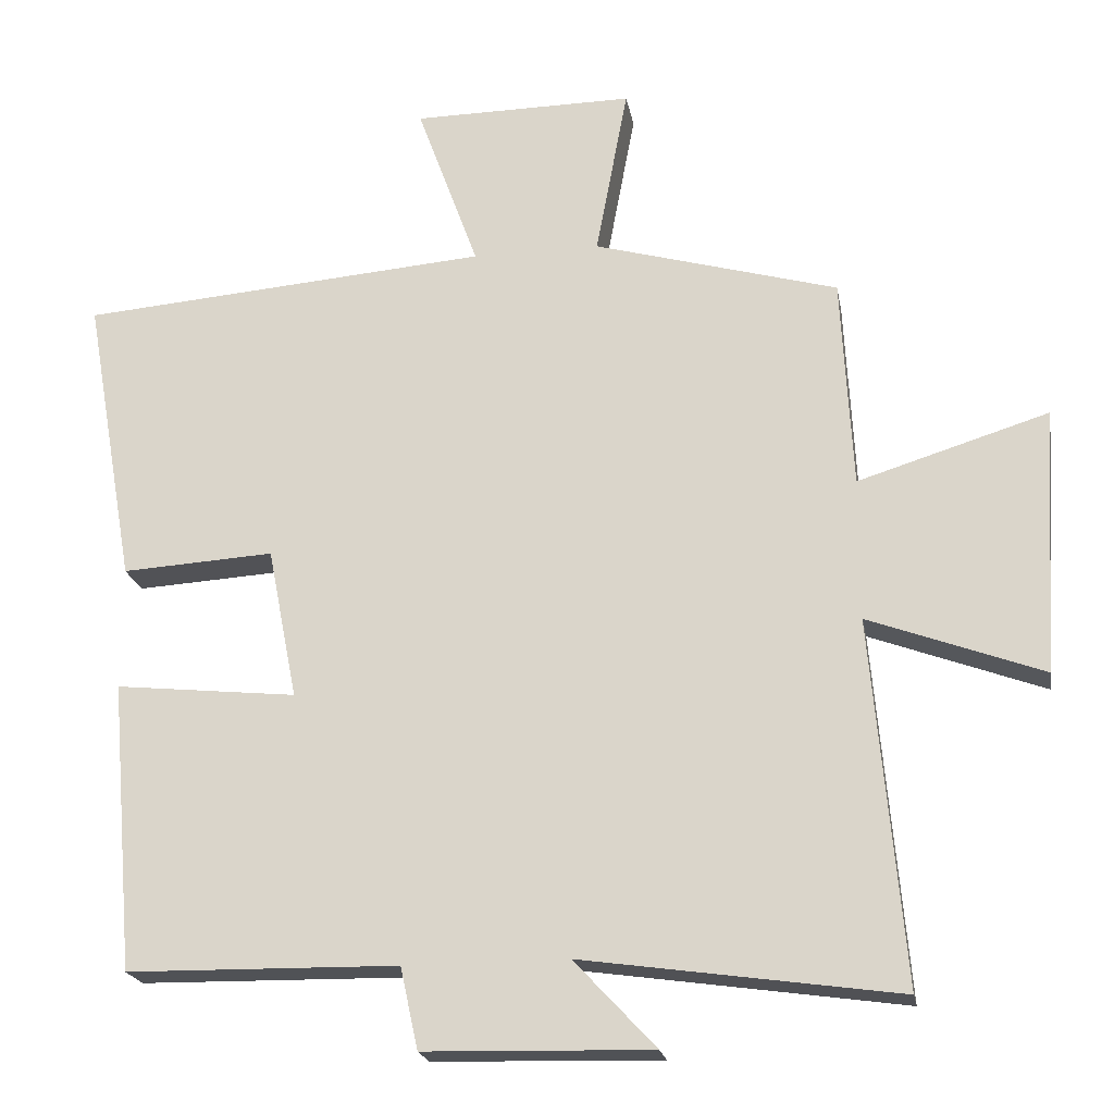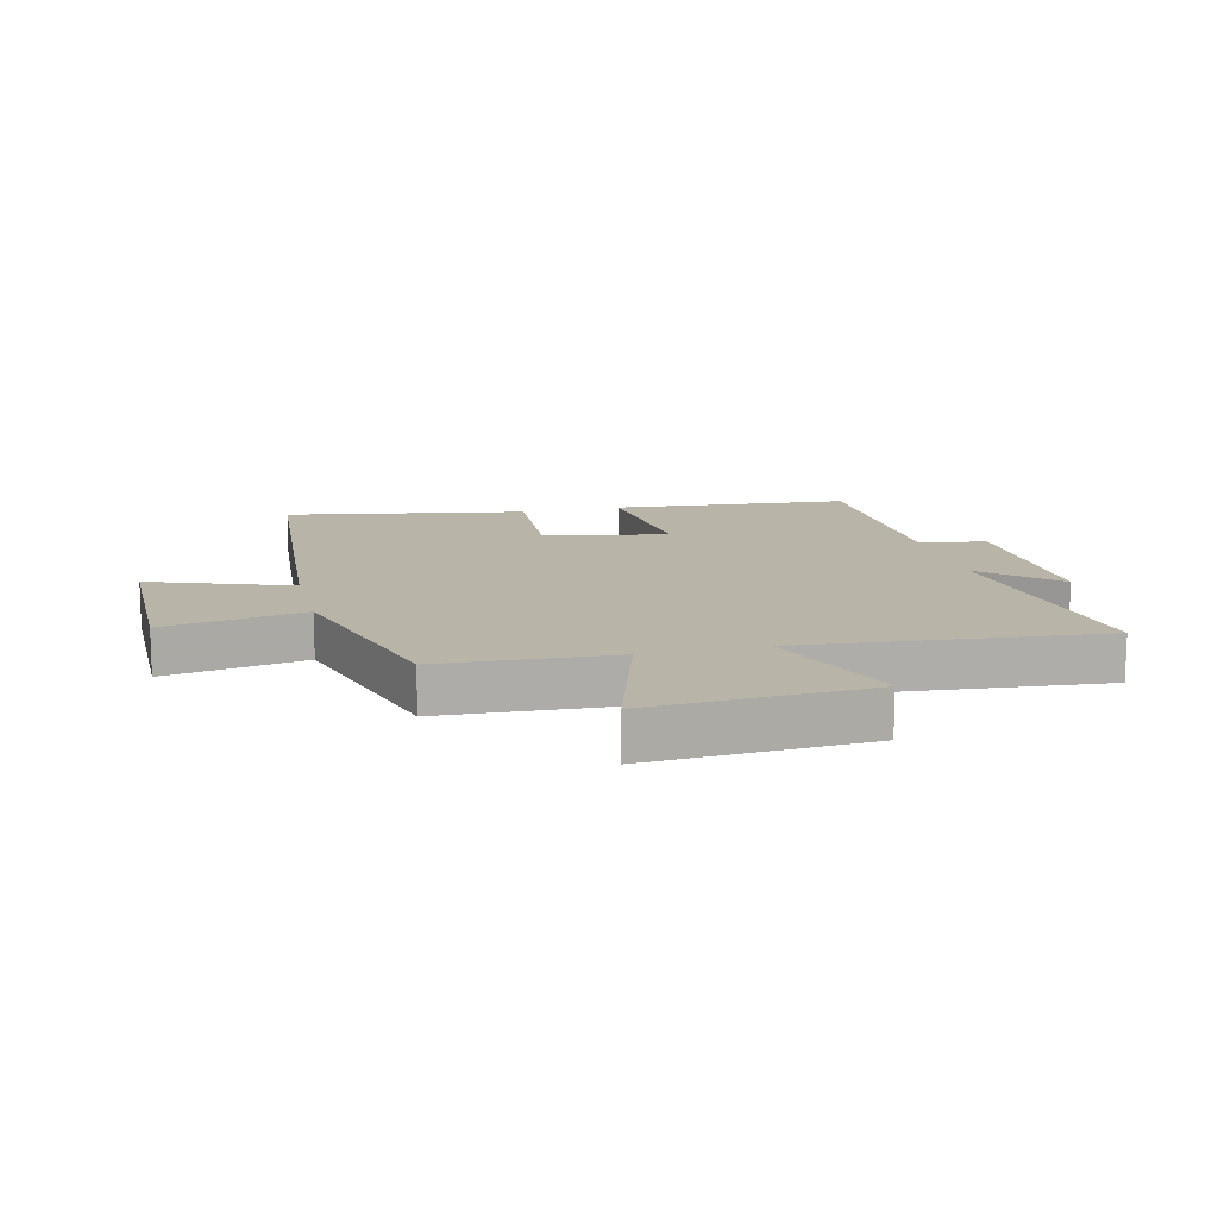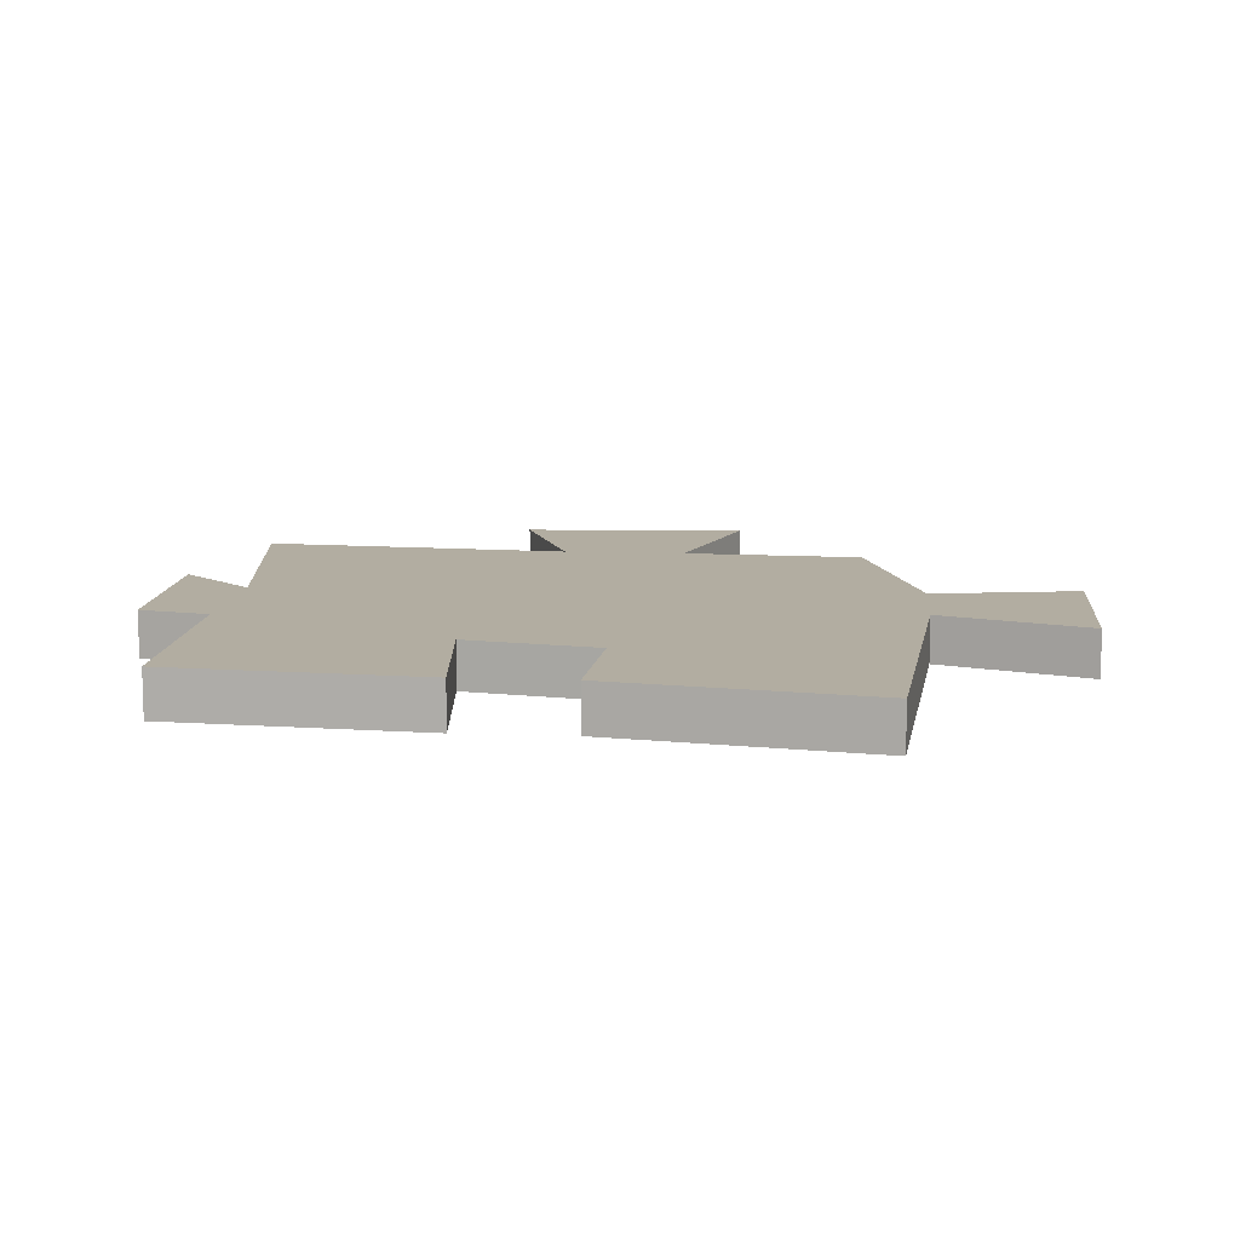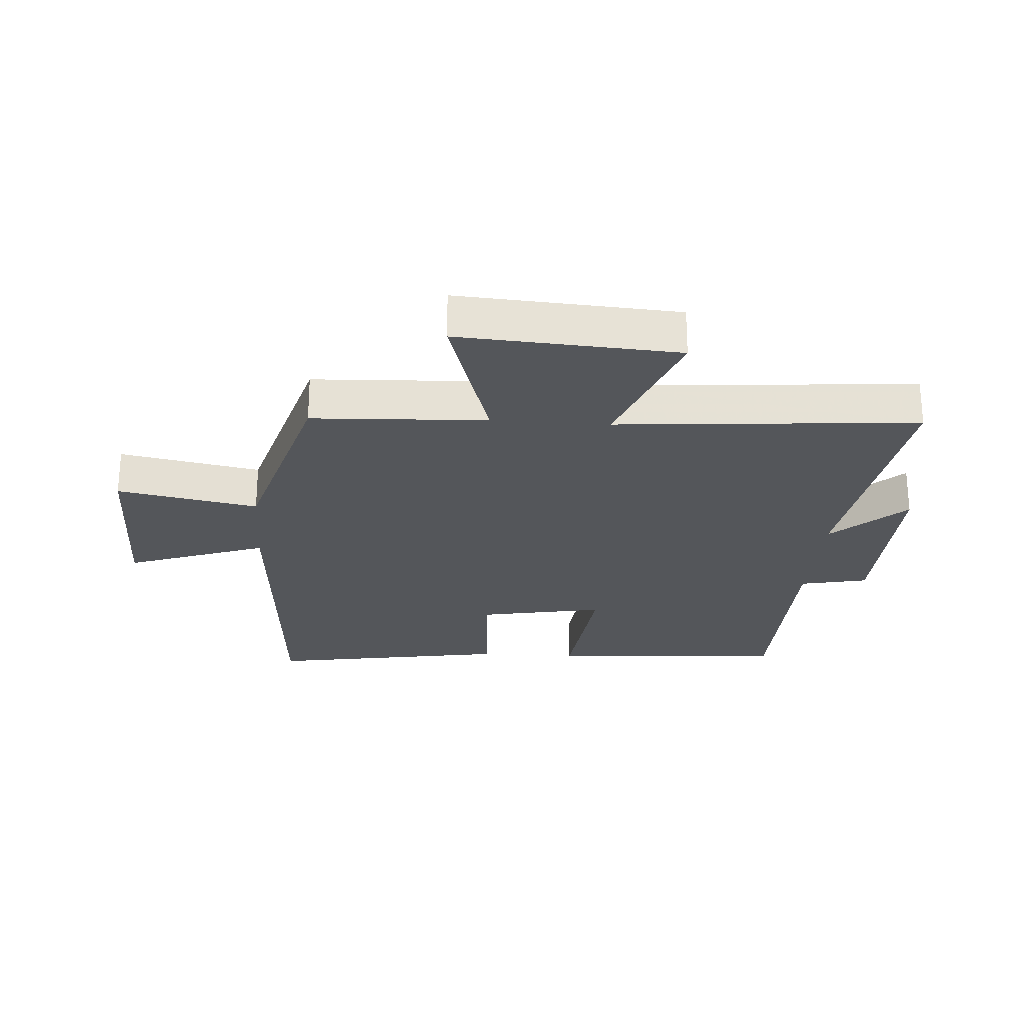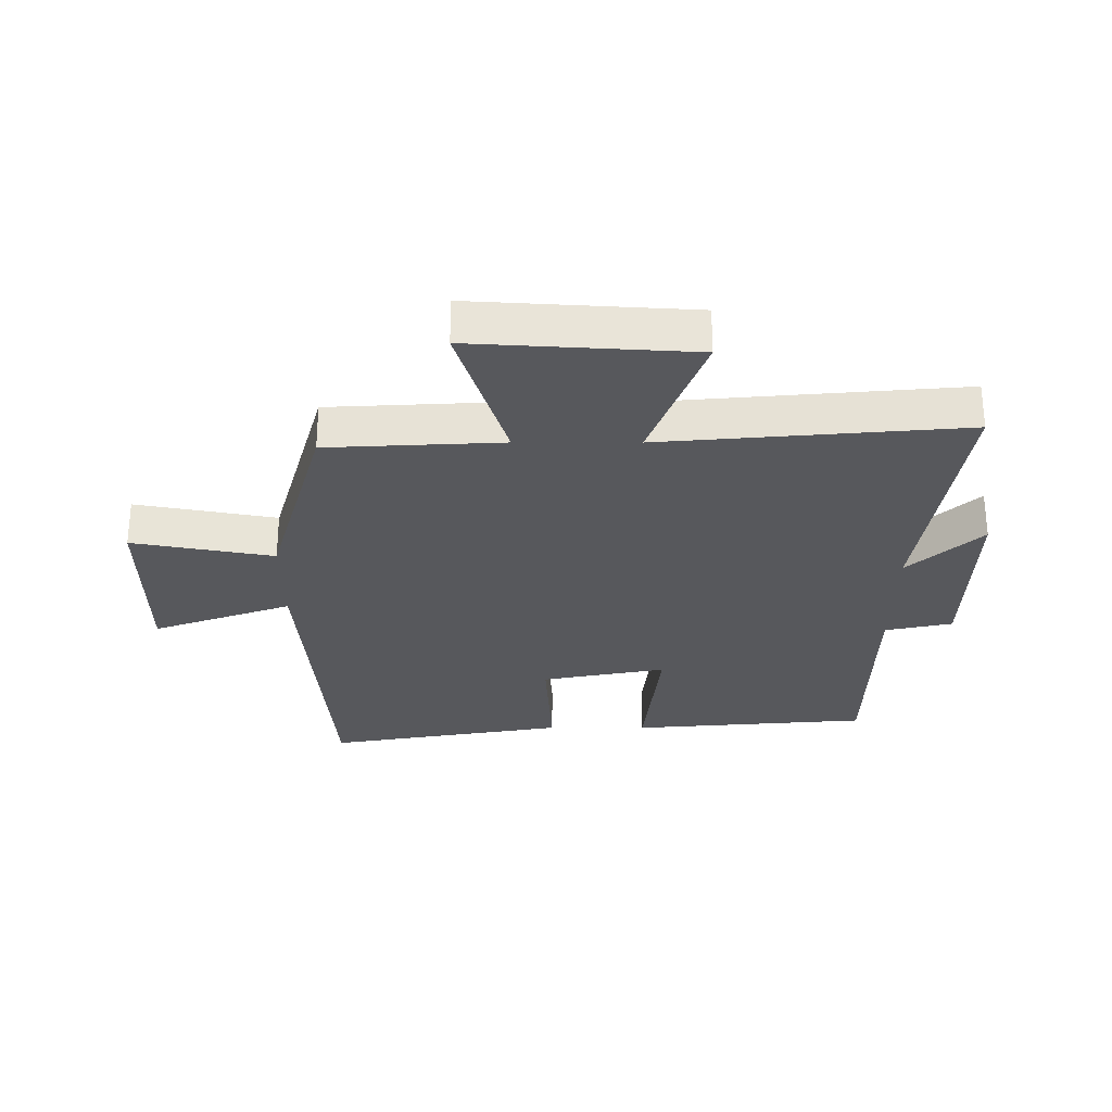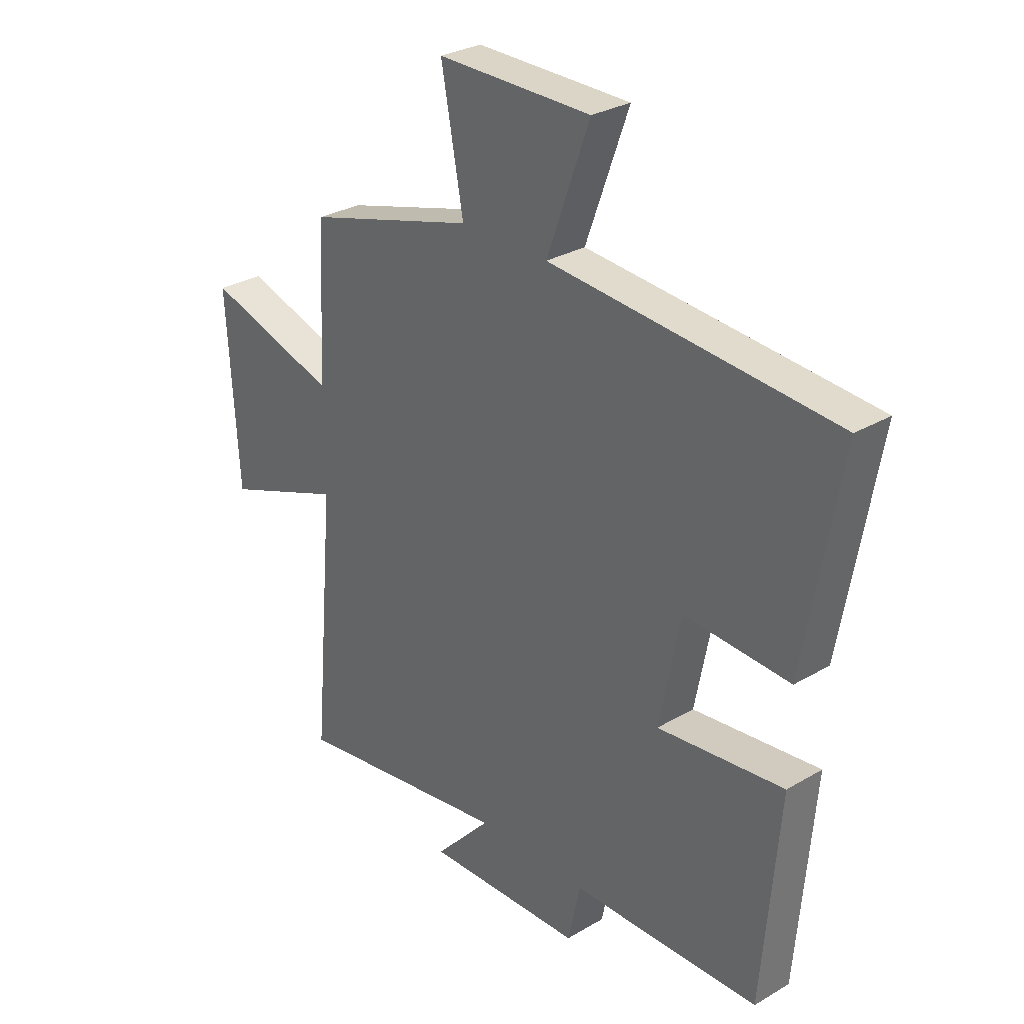
<metadata>
{"format":"obj","ext":"obj","renderer":"f3d","projection":"perspective","resolution":1024,"background":"white","views":[{"elev":-21.0,"azim":10.1,"up":"+Z"},{"elev":13.2,"azim":76.4,"up":"+Y"},{"elev":10.5,"azim":-84.8,"up":"+Y"},{"elev":-25.4,"azim":85.7,"up":"+Y"},{"elev":-28.8,"azim":89.9,"up":"+Y"},{"elev":29.2,"azim":-131.2,"up":"+Z"}]}
</metadata>
<code>
v -0.569 0.07 0.456
v -0.016 0.07 0.5
v -0.099 0.07 0.728
v 0.199 0.07 0.73
v 0.156 0.07 0.5
v 0.485 0.07 0.407
v 0.5 0.07 0.122
v 0.756 0.07 0.201
v 0.734 0.07 -0.157
v 0.5 0.07 -0.07
v 0.543 0.07 -0.561
v 0.118 0.07 -0.5
v 0.228 0.07 -0.618
v -0.078 0.07 -0.61
v -0.102 0.07 -0.5
v -0.467 0.07 -0.494
v -0.5 0.07 -0.104
v -0.255 0.07 -0.13
v -0.295 0.07 0.074
v -0.5 0.07 0.062
v -0.569 0 0.456
v -0.016 0 0.5
v -0.099 0 0.728
v 0.199 0 0.73
v 0.156 0 0.5
v 0.485 0 0.407
v 0.5 0 0.122
v 0.756 0 0.201
v 0.734 0 -0.157
v 0.5 0 -0.07
v 0.543 0 -0.561
v 0.118 0 -0.5
v 0.228 0 -0.618
v -0.078 0 -0.61
v -0.102 0 -0.5
v -0.467 0 -0.494
v -0.5 0 -0.104
v -0.255 0 -0.13
v -0.295 0 0.074
v -0.5 0 0.062
f 19 20 1 2
f 18 19 2
f 15 16 17 18
f 15 18 2
f 12 13 14 15
f 12 15 2
f 10 11 12 2
f 7 8 9 10
f 5 6 7 10
f 5 10 2 3
f 3 4 5
f 22 21 40 39
f 22 39 38
f 38 37 36 35
f 22 38 35
f 35 34 33 32
f 22 35 32
f 22 32 31 30
f 30 29 28 27
f 30 27 26 25
f 23 22 30 25
f 25 24 23
f 1 21 22 2
f 2 22 23 3
f 3 23 24 4
f 4 24 25 5
f 5 25 26 6
f 6 26 27 7
f 7 27 28 8
f 8 28 29 9
f 9 29 30 10
f 10 30 31 11
f 11 31 32 12
f 12 32 33 13
f 13 33 34 14
f 14 34 35 15
f 15 35 36 16
f 16 36 37 17
f 17 37 38 18
f 18 38 39 19
f 19 39 40 20
f 20 40 21 1

</code>
